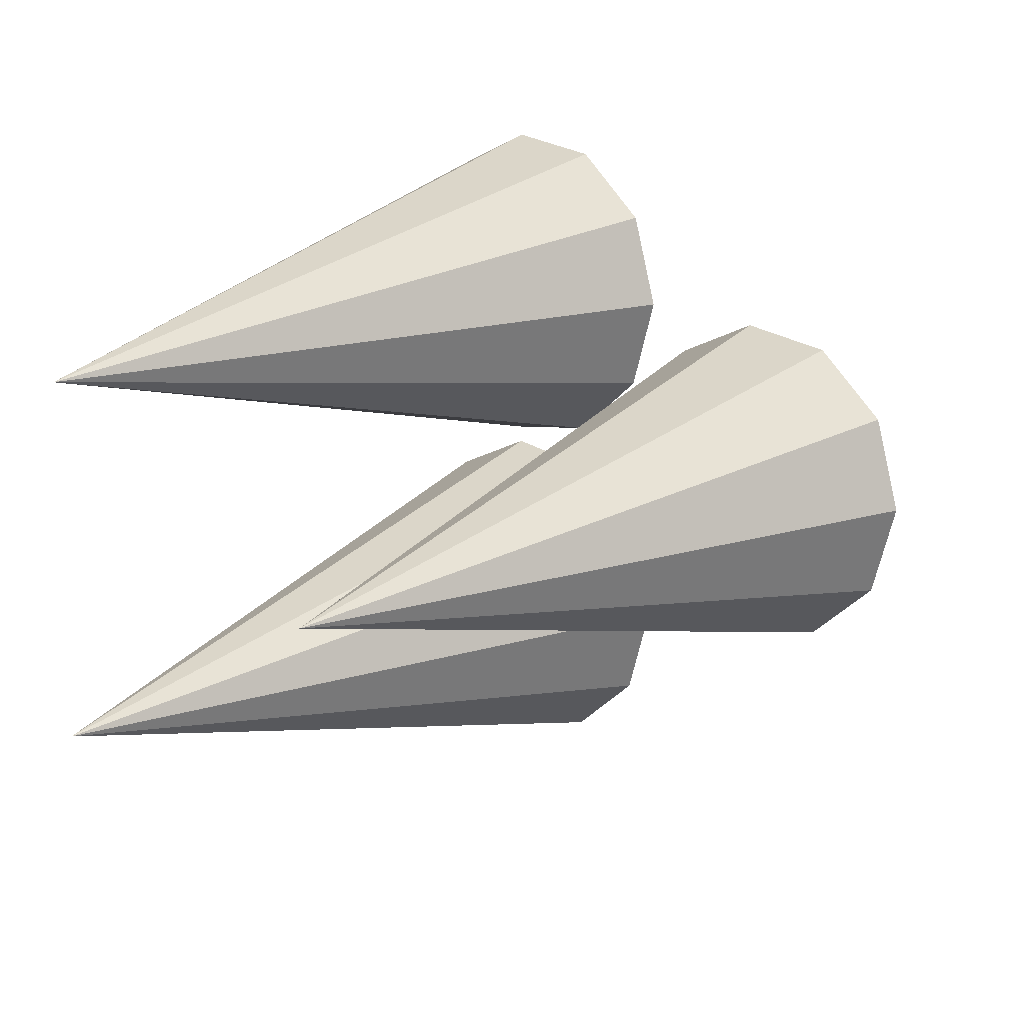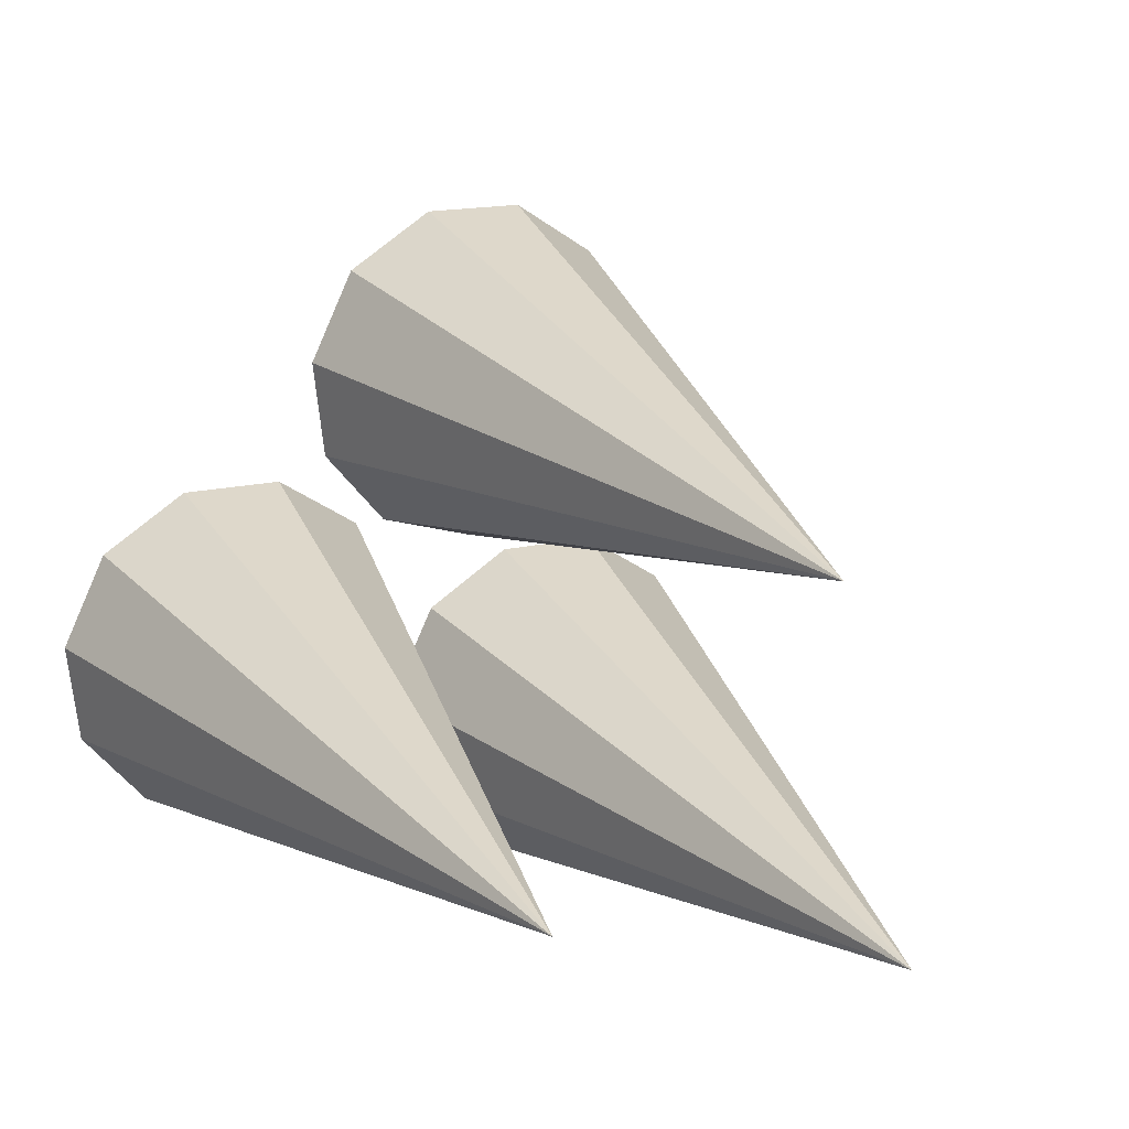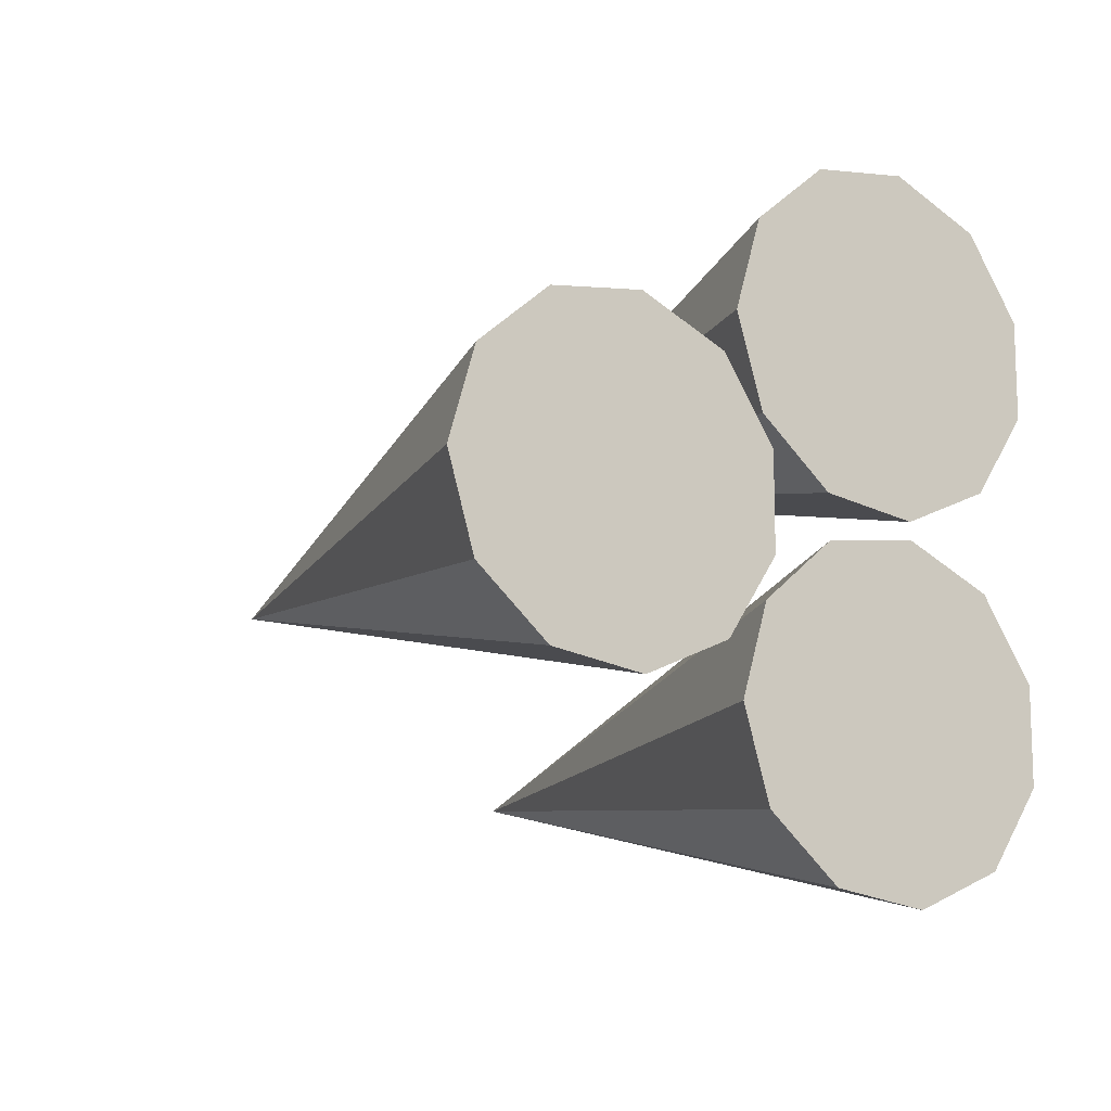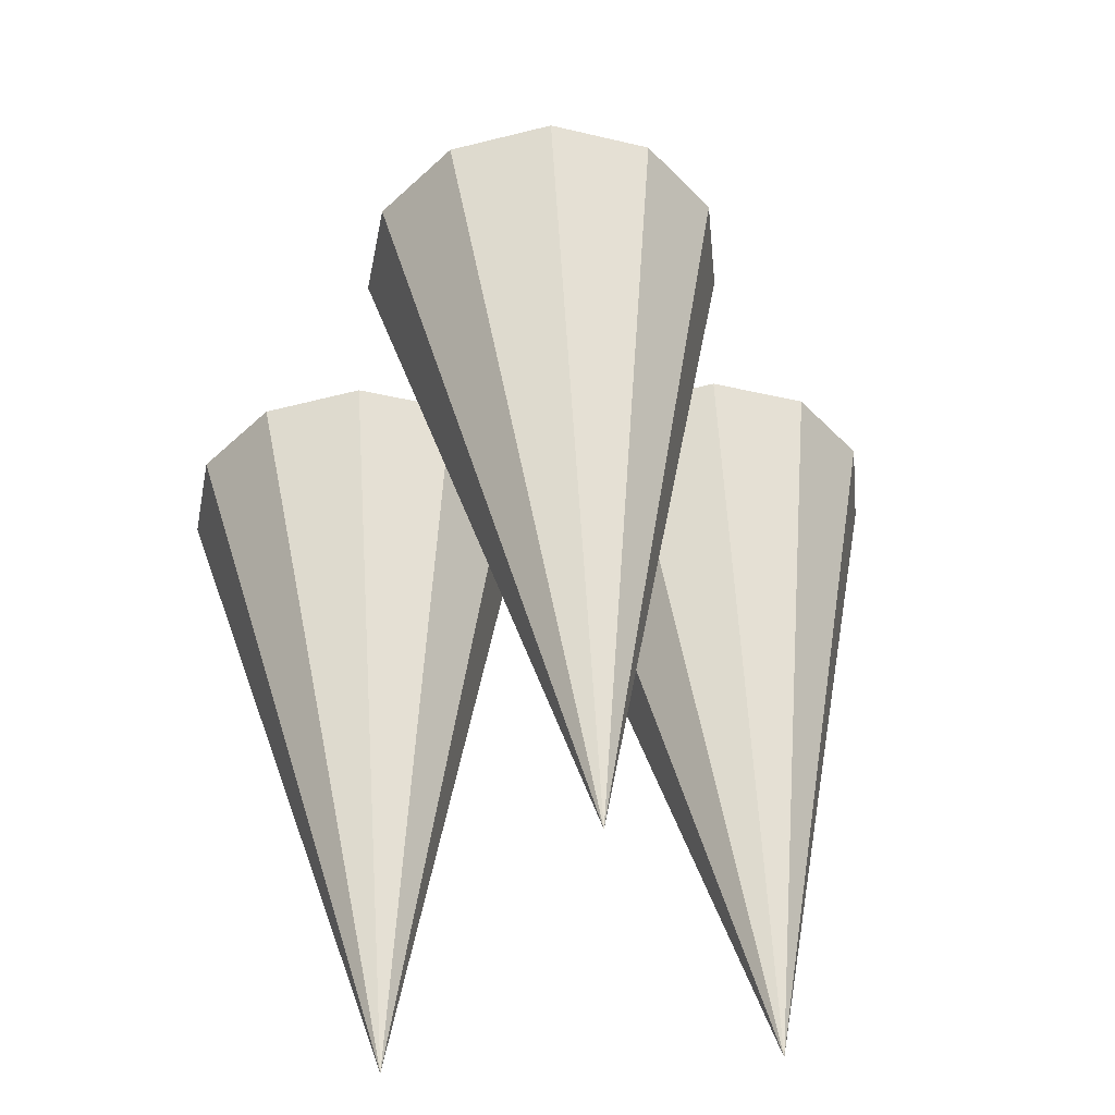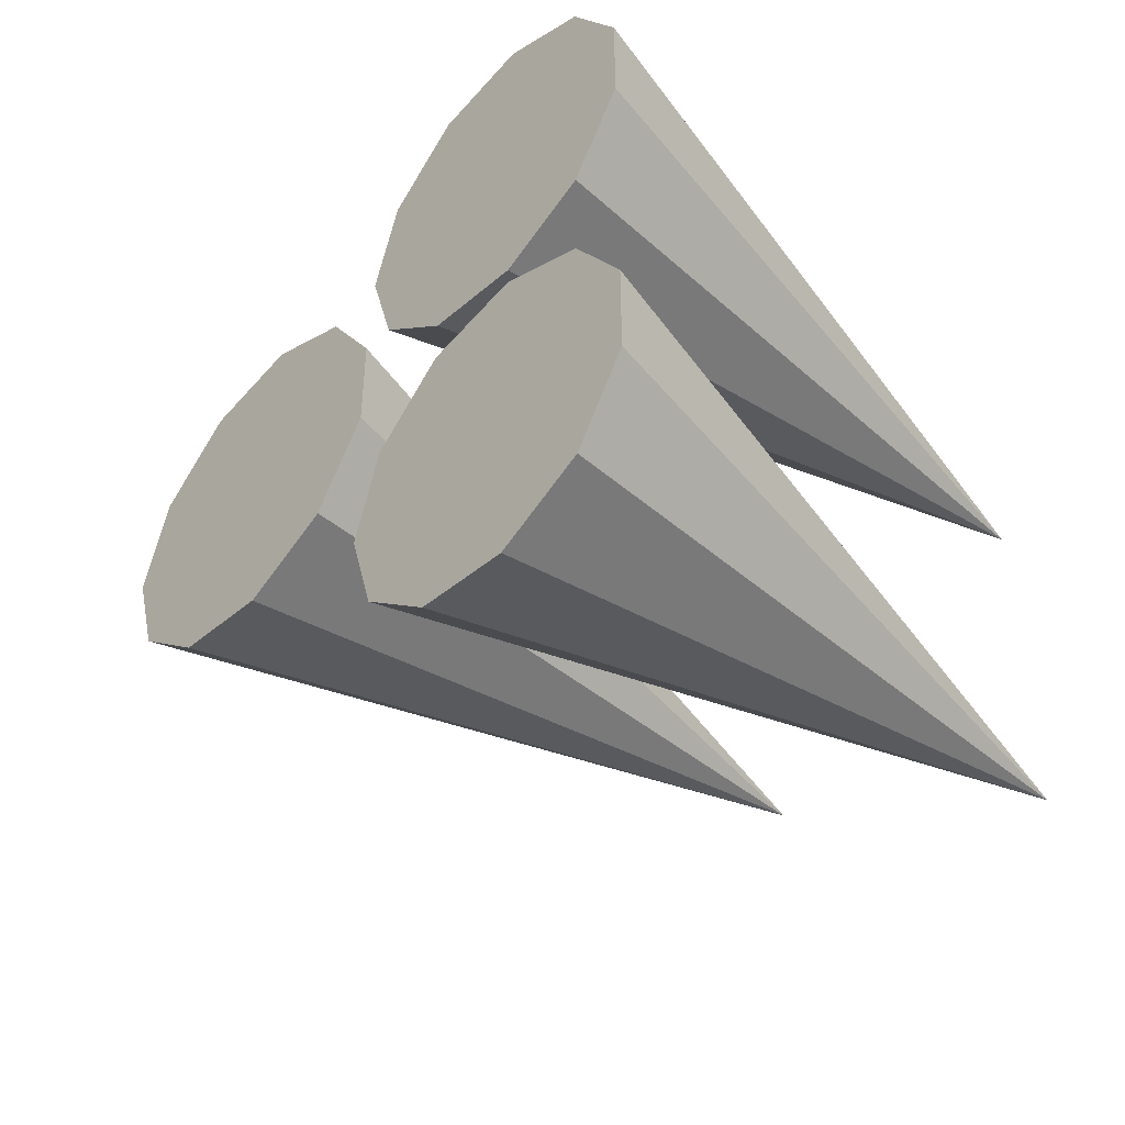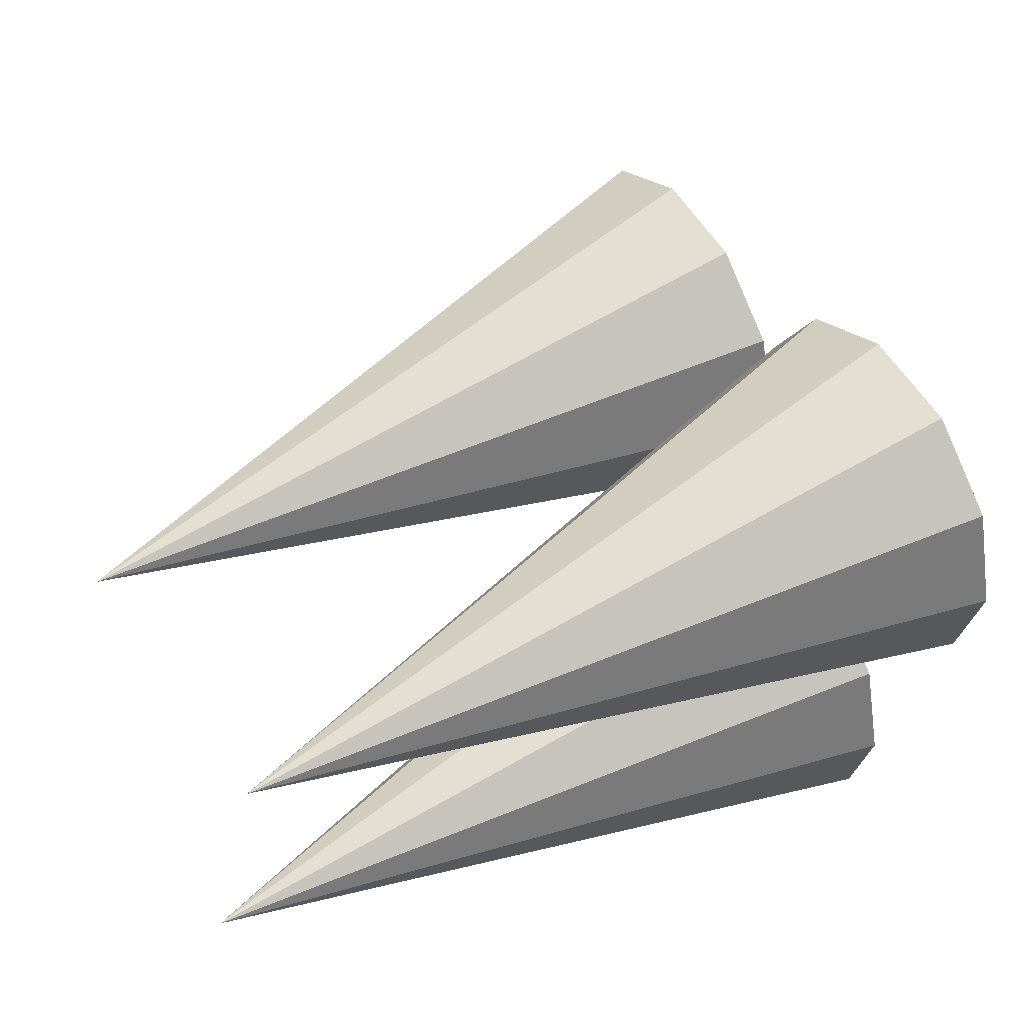
<metadata>
{"format":"obj","ext":"obj","renderer":"f3d","projection":"perspective","resolution":1024,"background":"white","views":[{"elev":15.6,"azim":-78.9,"up":"+Y"},{"elev":-16.0,"azim":-122.5,"up":"+Z"},{"elev":-13.7,"azim":25.5,"up":"+Y"},{"elev":15.6,"azim":-95.0,"up":"+Z"},{"elev":-46.8,"azim":107.2,"up":"+Y"},{"elev":-27.6,"azim":-9.5,"up":"+Z"}]}
</metadata>
<code>
g default
v 0.0247 0.03976 0.02518
v 0.03023 0.04898 0.01608
v 0.03747 0.05099 0.004171
v 0.04413 0.04514 -0.006777
v 0.04809 0.03328 -0.01328
v 0.04809 0.0192 -0.01328
v 0.04413 0.007347 -0.006777
v 0.03747 0.001495 0.004171
v 0.03023 0.0035 0.01608
v 0.0247 0.01273 0.02518
v 0.02263 0.02624 0.02857
v -0.04982 0.02624 -0.04475
g pCone1
f 1 11 10 9 8 7 6 5 4 3 2
f 1 2 12
f 2 3 12
f 3 4 12
f 4 5 12
f 5 6 12
f 6 7 12
f 7 8 12
f 8 9 12
f 9 10 12
f 10 11 12
f 11 1 12
g default
v 0.0247 -0.01225 0.02518
v 0.03023 -0.003029 0.01608
v 0.03747 -0.001024 0.004171
v 0.04413 -0.006876 -0.006777
v 0.04809 -0.01873 -0.01328
v 0.04809 -0.03281 -0.01328
v 0.04413 -0.04466 -0.006777
v 0.03747 -0.05051 0.004171
v 0.03023 -0.04851 0.01608
v 0.0247 -0.03929 0.02518
v 0.02263 -0.02577 0.02857
v -0.04982 -0.02577 -0.04475
g pasted__pCone1 group1
f 13 23 22 21 20 19 18 17 16 15 14
f 13 14 24
f 14 15 24
f 15 16 24
f 16 17 24
f 17 18 24
f 18 19 24
f 19 20 24
f 20 21 24
f 21 22 24
f 22 23 24
f 23 13 24
g default
v 0.003441 0.01352 0.06568
v 0.008972 0.02274 0.05659
v 0.01622 0.02475 0.04467
v 0.02287 0.01889 0.03373
v 0.02683 0.007043 0.02722
v 0.02683 -0.007043 0.02722
v 0.02287 -0.01889 0.03373
v 0.01622 -0.02475 0.04467
v 0.008972 -0.02274 0.05659
v 0.003441 -0.01352 0.06568
v 0.001379 -0 0.06908
v -0.07107 0 -0.004244
g pasted__pCone1 group2
f 25 35 34 33 32 31 30 29 28 27 26
f 25 26 36
f 26 27 36
f 27 28 36
f 28 29 36
f 29 30 36
f 30 31 36
f 31 32 36
f 32 33 36
f 33 34 36
f 34 35 36
f 35 25 36

</code>
